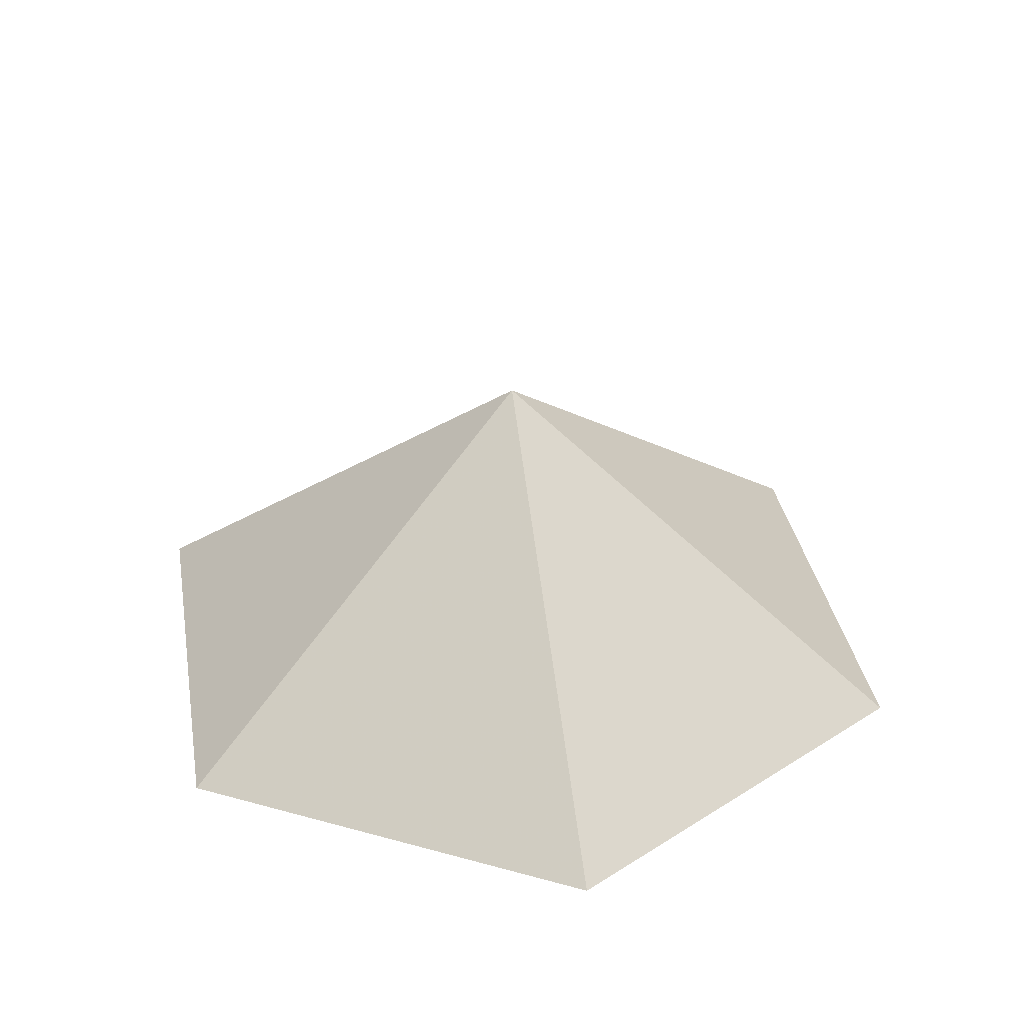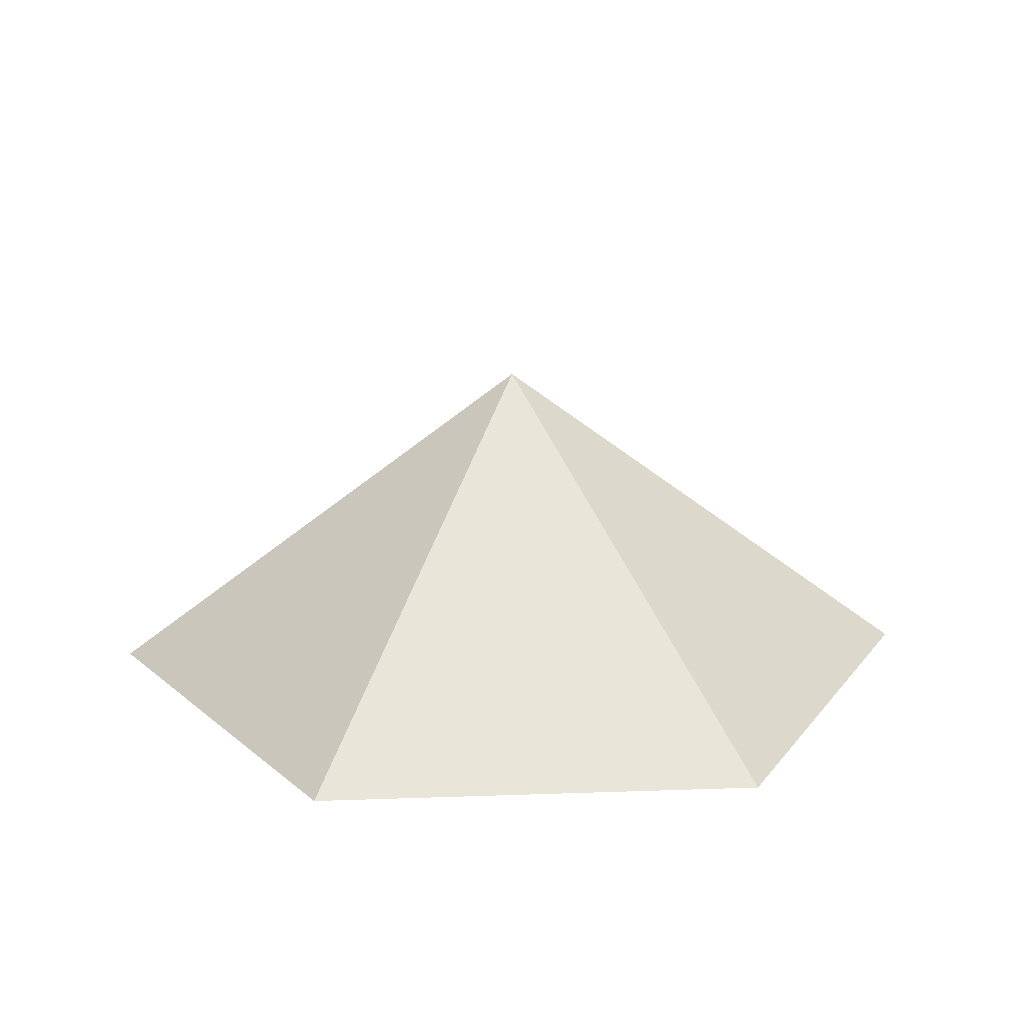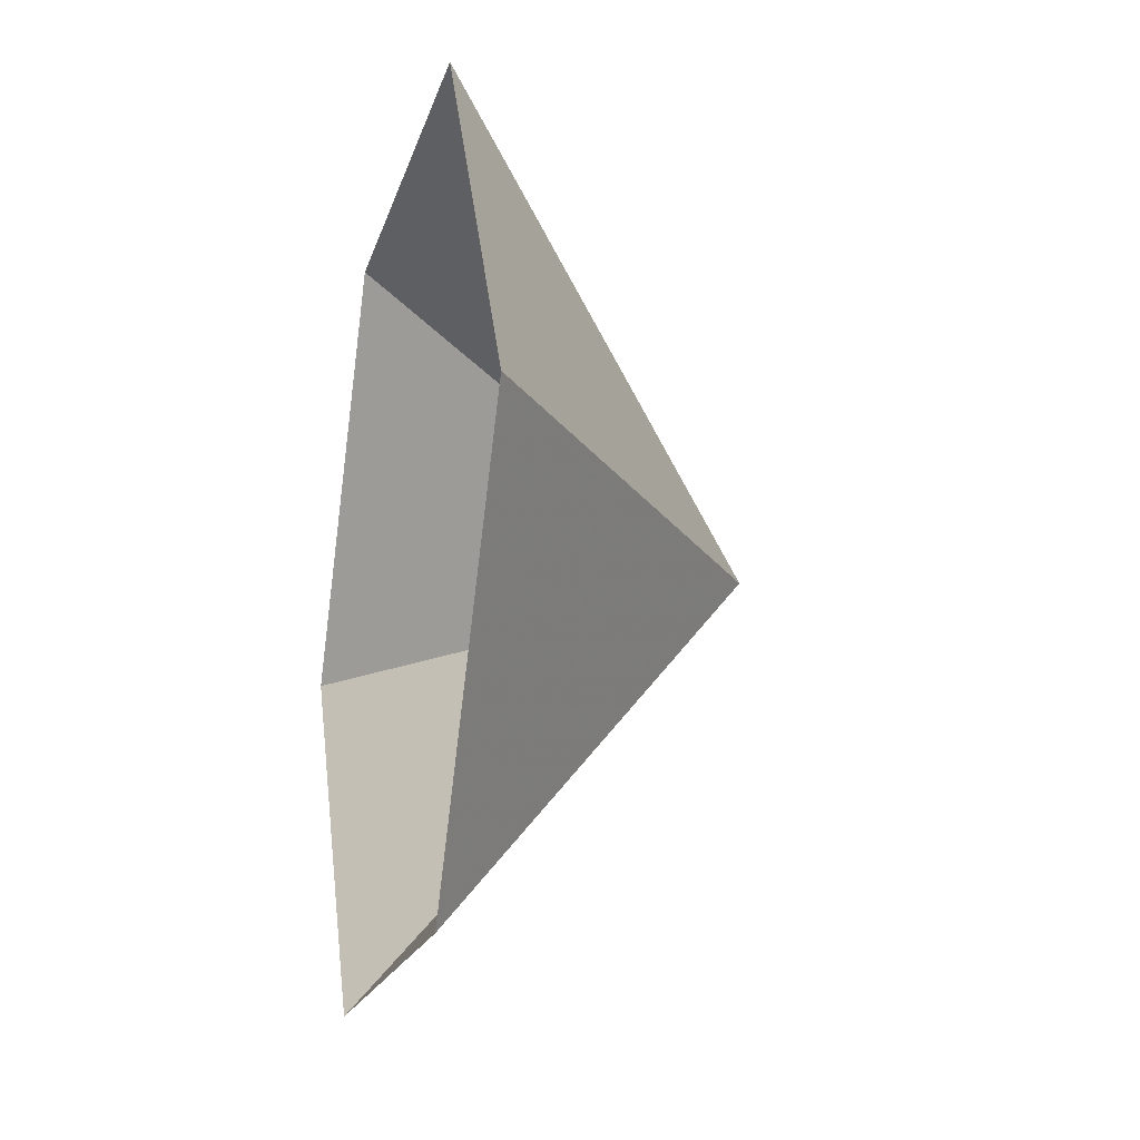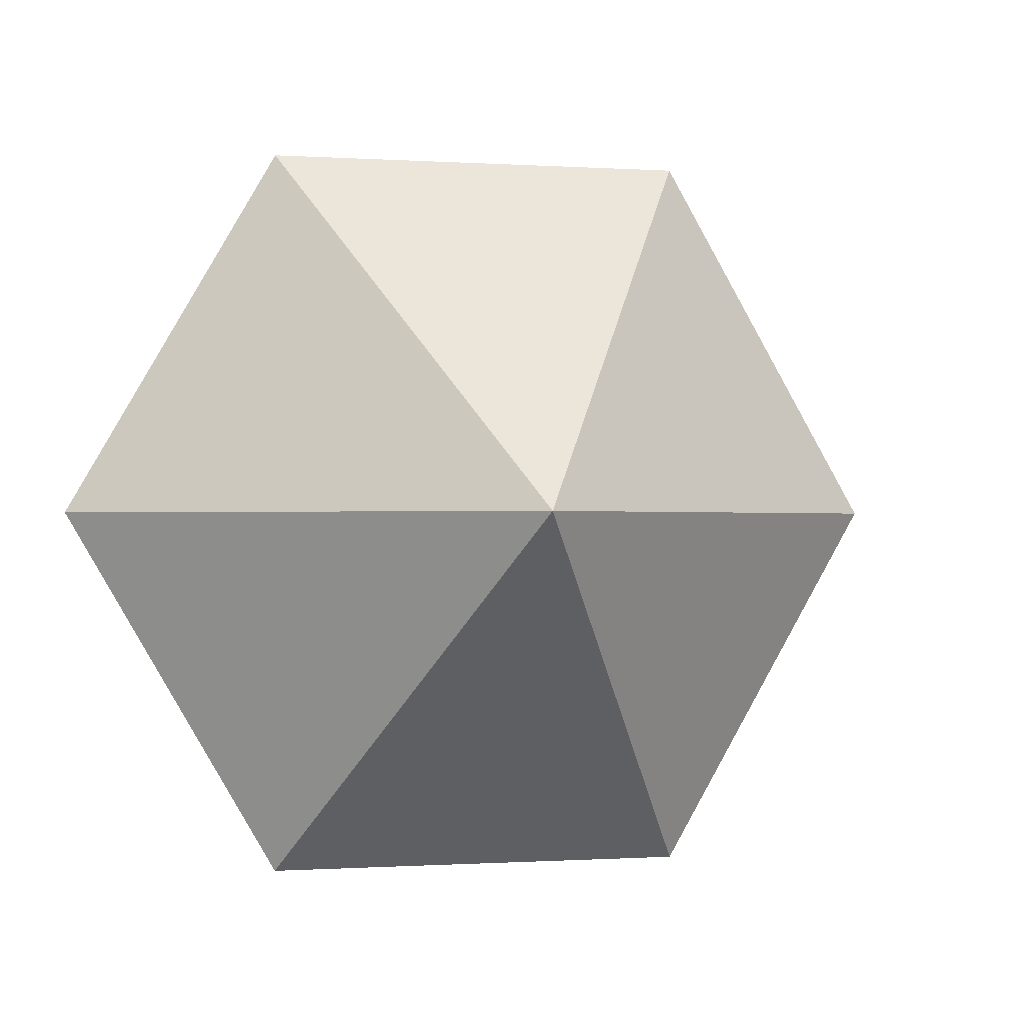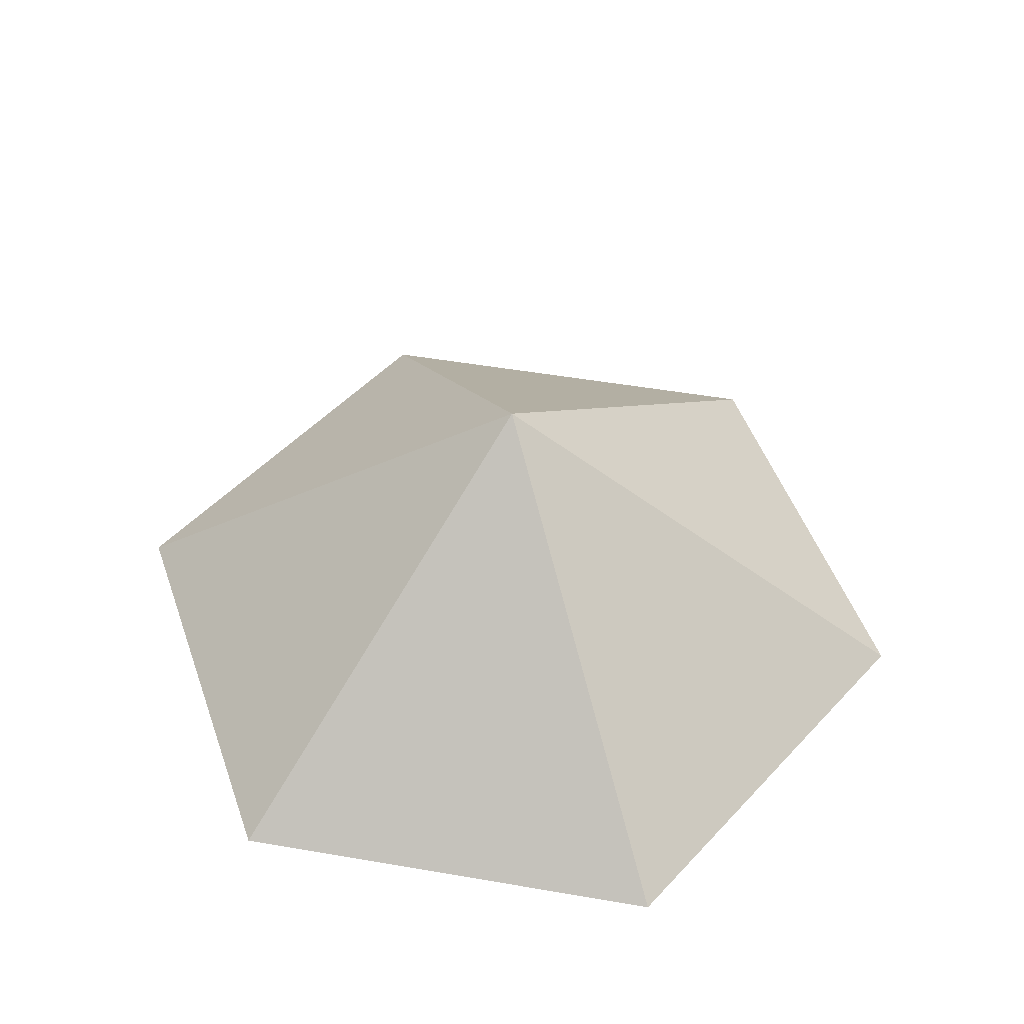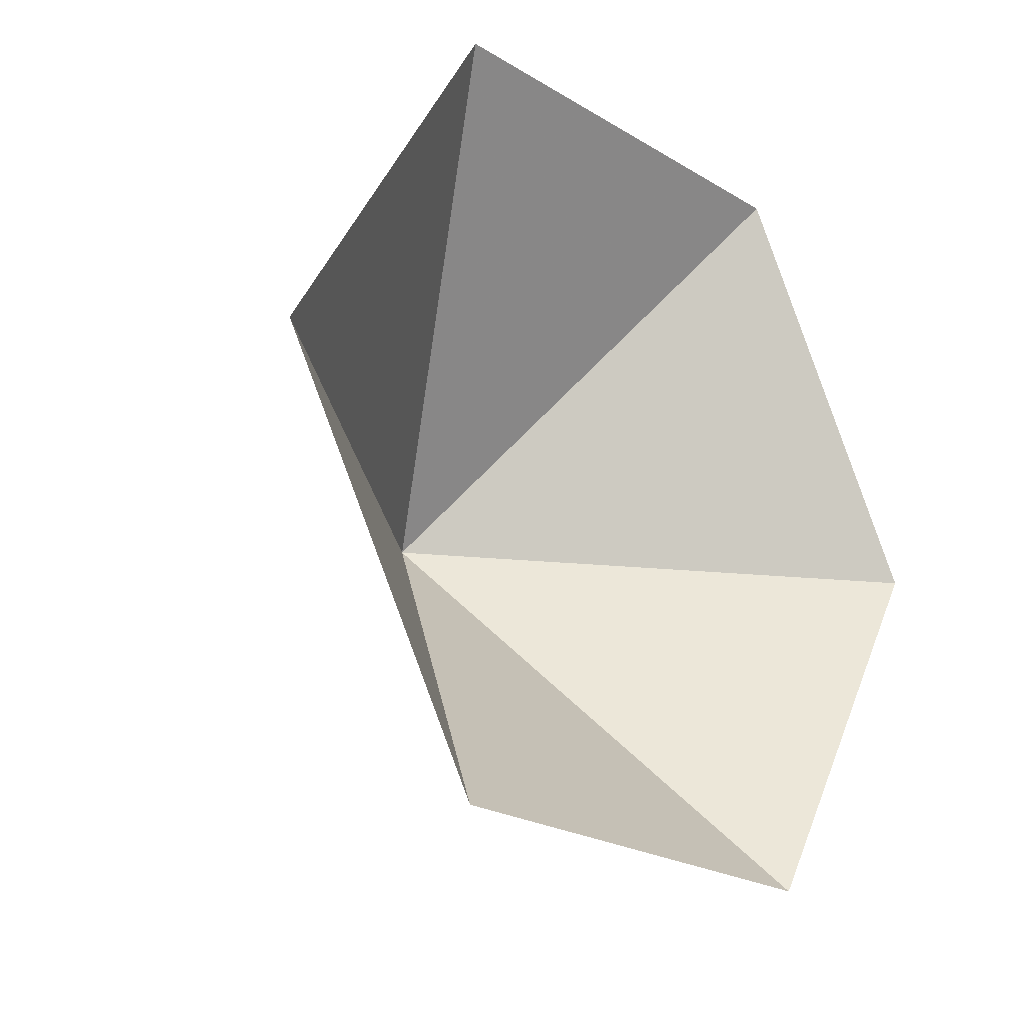
<metadata>
{"format":"obj","ext":"obj","renderer":"f3d","projection":"perspective","resolution":1024,"background":"white","views":[{"elev":35.2,"azim":-99.9,"up":"+Z"},{"elev":19.3,"azim":-123.8,"up":"+Z"},{"elev":-18.5,"azim":-104.0,"up":"+Y"},{"elev":-0.4,"azim":-13.8,"up":"+Y"},{"elev":49.3,"azim":130.8,"up":"+Z"},{"elev":-22.6,"azim":133.9,"up":"+Y"}]}
</metadata>
<code>
v 0 0 0
v 3.76 0 0
v 5.64 3.256 0
v 3.76 6.512 0
v 0 6.512 0
v -1.88 3.256 0
v 1.88 3.256 2.775
f 1 2 7
f 2 3 7
f 3 4 7
f 4 5 7
f 5 6 7
f 6 1 7

</code>
